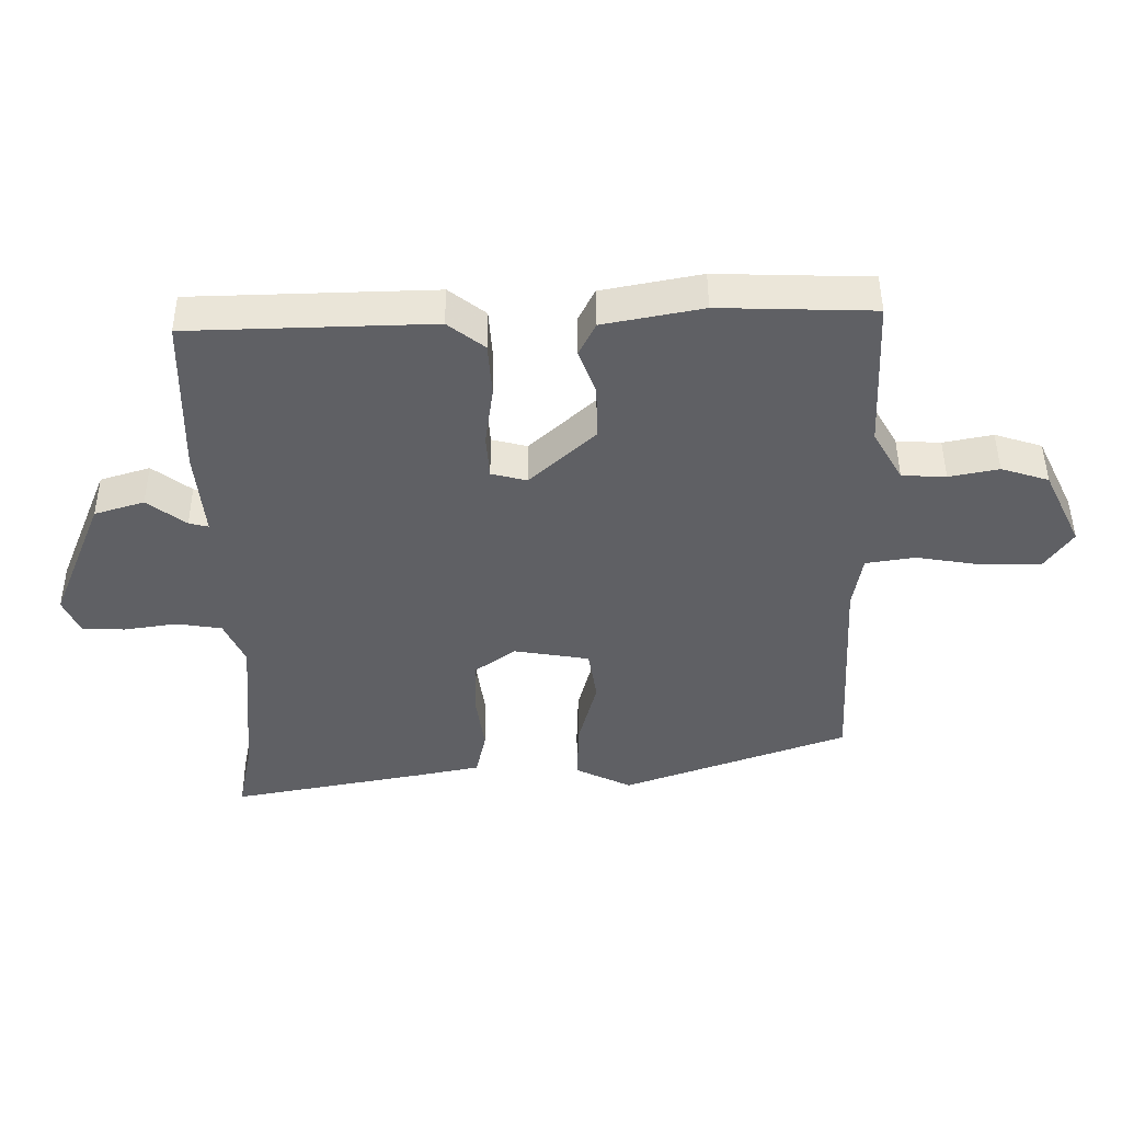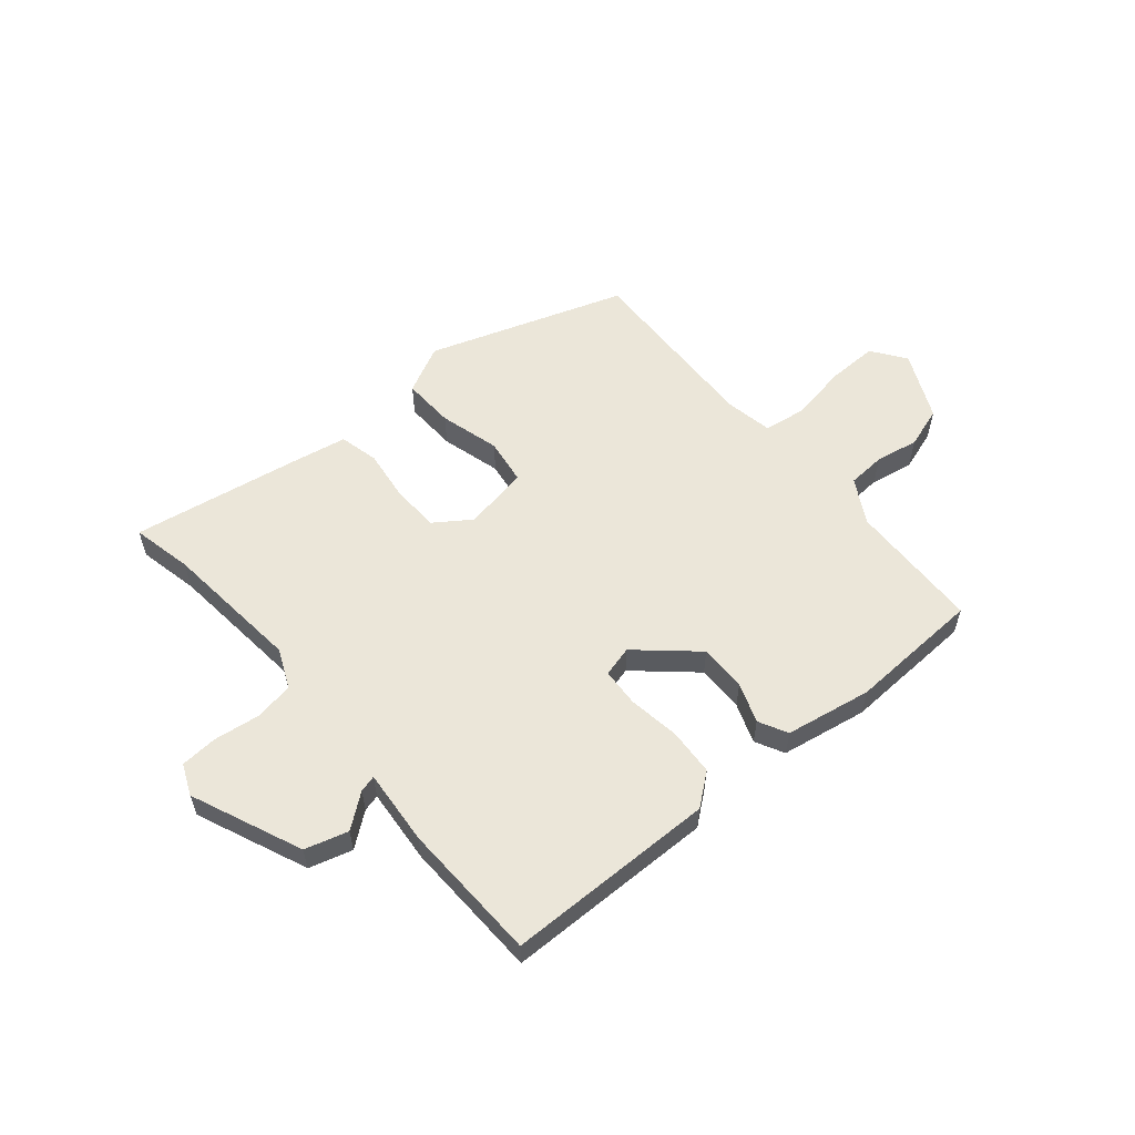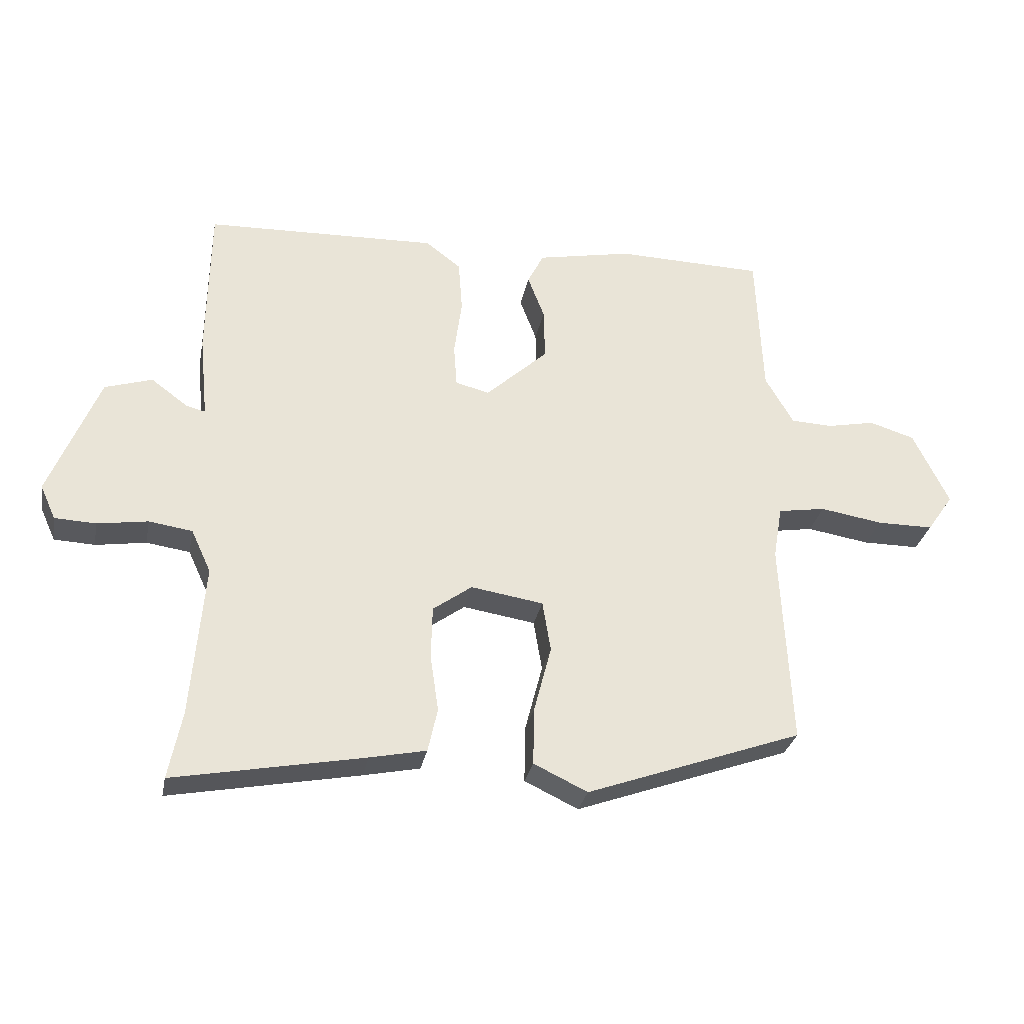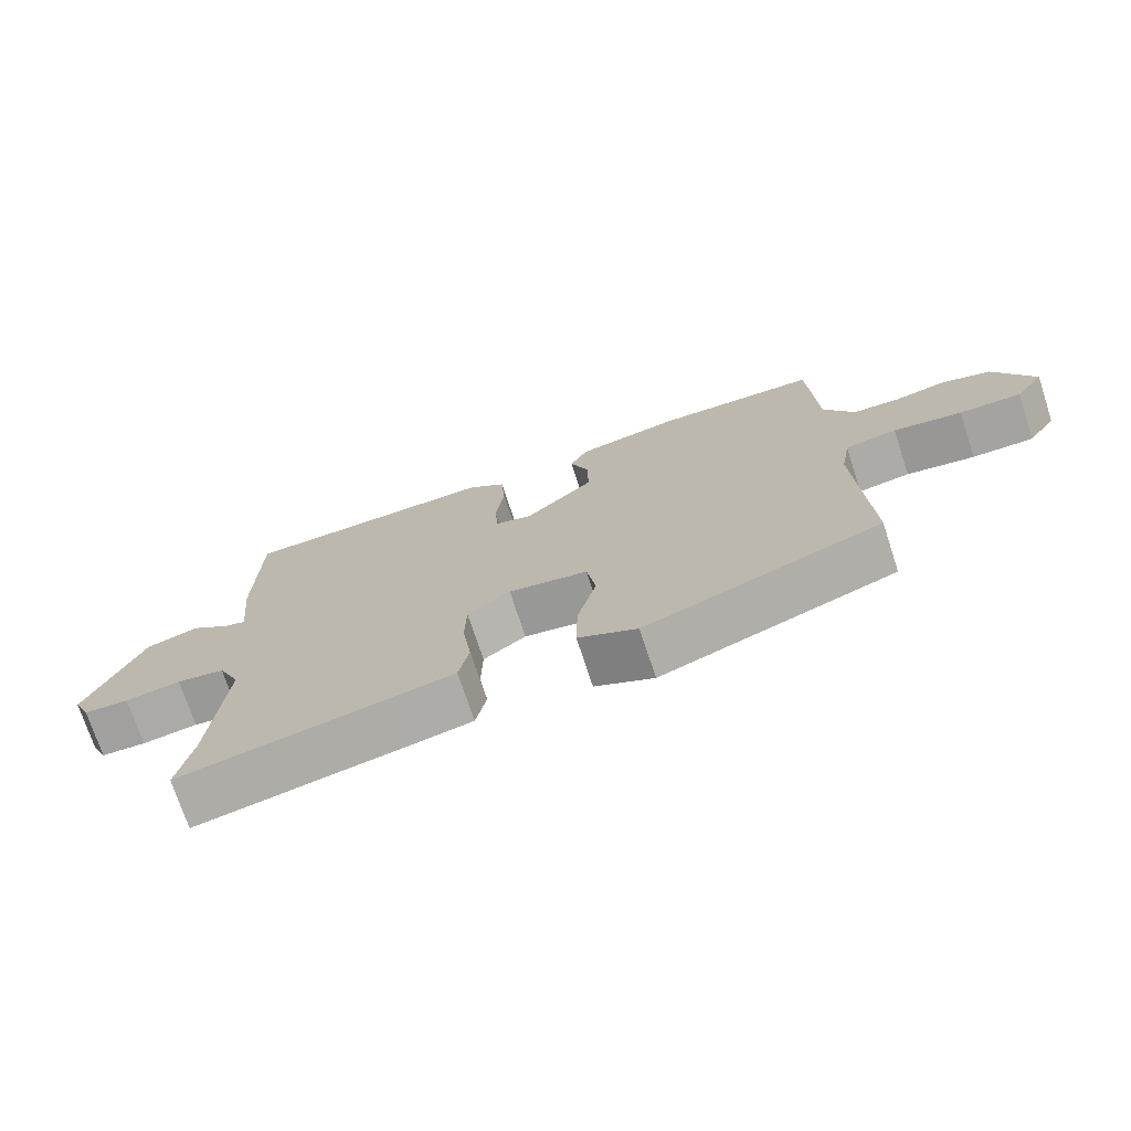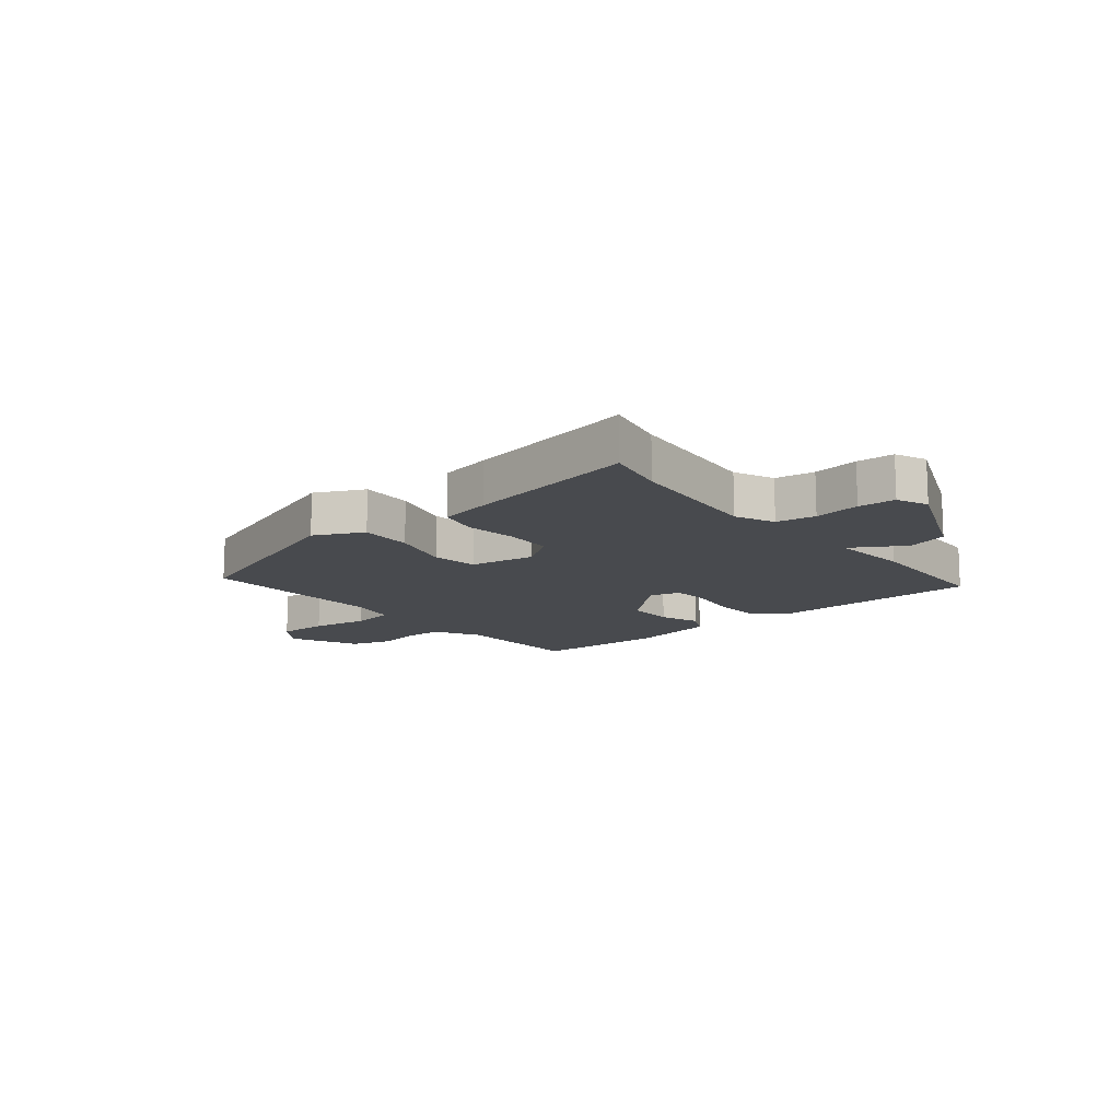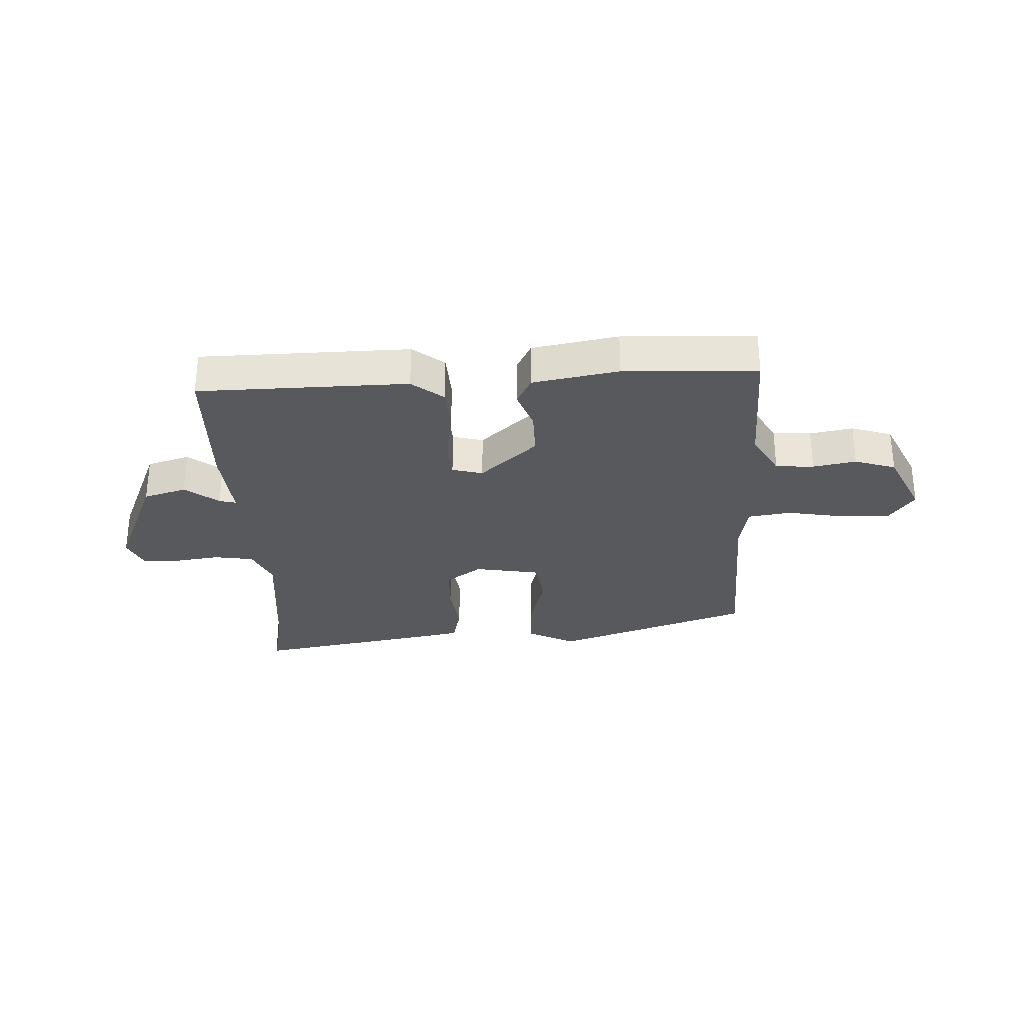
<metadata>
{"format":"obj","ext":"obj","renderer":"f3d","projection":"perspective","resolution":1024,"background":"white","views":[{"elev":46.5,"azim":-0.3,"up":"+Z"},{"elev":57.5,"azim":-41.1,"up":"+Y"},{"elev":-29.5,"azim":-10.8,"up":"+Z"},{"elev":-73.0,"azim":18.1,"up":"+Z"},{"elev":-13.3,"azim":-141.3,"up":"+Y"},{"elev":-29.9,"azim":1.8,"up":"+Y"}]}
</metadata>
<code>
v -0.502 0.07 -0.51
v -0.481 0.07 -0.405
v -0.461 0.07 -0.165
v -0.492 0.07 -0.098
v -0.56 0.07 -0.088
v -0.639 0.07 -0.1
v -0.703 0.07 -0.097
v -0.727 0.07 -0.044
v -0.649 0.07 0.148
v -0.575 0.07 0.171
v -0.517 0.07 0.128
v -0.488 0.07 0.121
v -0.501 0.07 0.251
v -0.497 0.07 0.492
v -0.135 0.07 0.503
v -0.08 0.07 0.461
v -0.074 0.07 0.38
v -0.086 0.07 0.291
v -0.081 0.07 0.225
v -0.028 0.07 0.212
v 0.069 0.07 0.301
v 0.067 0.07 0.382
v 0.041 0.07 0.45
v 0.066 0.07 0.5
v 0.214 0.07 0.529
v 0.444 0.07 0.523
v 0.454 0.07 0.295
v 0.498 0.07 0.219
v 0.564 0.07 0.216
v 0.638 0.07 0.231
v 0.709 0.07 0.209
v 0.765 0.07 0.094
v 0.724 0.07 0.035
v 0.636 0.07 0.035
v 0.538 0.07 0.051
v 0.464 0.07 0.039
v 0.45 0.07 -0.043
v 0.466 0.07 -0.363
v 0.129 0.07 -0.484
v 0.045 0.07 -0.444
v 0.047 0.07 -0.354
v 0.074 0.07 -0.25
v 0.061 0.07 -0.171
v -0.052 0.07 -0.153
v -0.113 0.07 -0.197
v -0.115 0.07 -0.279
v -0.102 0.07 -0.368
v -0.117 0.07 -0.436
v -0.205 0.07 -0.454
v -0.502 0 -0.51
v -0.481 0 -0.405
v -0.461 0 -0.165
v -0.492 0 -0.098
v -0.56 0 -0.088
v -0.639 0 -0.1
v -0.703 0 -0.097
v -0.727 0 -0.044
v -0.649 0 0.148
v -0.575 0 0.171
v -0.517 0 0.128
v -0.488 0 0.121
v -0.501 0 0.251
v -0.497 0 0.492
v -0.135 0 0.503
v -0.08 0 0.461
v -0.074 0 0.38
v -0.086 0 0.291
v -0.081 0 0.225
v -0.028 0 0.212
v 0.069 0 0.301
v 0.067 0 0.382
v 0.041 0 0.45
v 0.066 0 0.5
v 0.214 0 0.529
v 0.444 0 0.523
v 0.454 0 0.295
v 0.498 0 0.219
v 0.564 0 0.216
v 0.638 0 0.231
v 0.709 0 0.209
v 0.765 0 0.094
v 0.724 0 0.035
v 0.636 0 0.035
v 0.538 0 0.051
v 0.464 0 0.039
v 0.45 0 -0.043
v 0.466 0 -0.363
v 0.129 0 -0.484
v 0.045 0 -0.444
v 0.047 0 -0.354
v 0.074 0 -0.25
v 0.061 0 -0.171
v -0.052 0 -0.153
v -0.113 0 -0.197
v -0.115 0 -0.279
v -0.102 0 -0.368
v -0.117 0 -0.436
v -0.205 0 -0.454
f 49 1 2
f 48 49 2
f 47 48 2
f 46 47 2
f 45 46 2 3
f 44 45 3 4
f 40 41 42
f 39 40 42
f 38 39 42
f 37 38 42
f 36 37 42 43
f 33 34 35
f 32 33 35
f 31 32 35
f 30 31 35
f 29 30 35
f 28 29 35 36
f 36 43 44
f 28 36 44
f 27 28 44
f 25 26 27
f 24 25 27
f 23 24 27
f 22 23 27
f 16 17 18
f 15 16 18
f 14 15 18
f 13 14 18
f 12 13 18
f 12 18 19
f 9 10 11
f 8 9 11
f 7 8 11
f 6 7 11
f 5 6 11
f 5 11 12
f 12 19 20
f 5 12 20
f 4 5 20
f 21 22 27
f 20 21 27 44
f 4 20 44
f 51 50 98
f 51 98 97
f 51 97 96
f 51 96 95
f 52 51 95 94
f 53 52 94 93
f 91 90 89
f 91 89 88
f 91 88 87
f 91 87 86
f 92 91 86 85
f 84 83 82
f 84 82 81
f 84 81 80
f 84 80 79
f 84 79 78
f 85 84 78 77
f 93 92 85
f 93 85 77
f 93 77 76
f 76 75 74
f 76 74 73
f 76 73 72
f 76 72 71
f 67 66 65
f 67 65 64
f 67 64 63
f 67 63 62
f 67 62 61
f 68 67 61
f 60 59 58
f 60 58 57
f 60 57 56
f 60 56 55
f 60 55 54
f 61 60 54
f 69 68 61
f 69 61 54
f 69 54 53
f 76 71 70
f 93 76 70 69
f 93 69 53
f 1 50 51 2
f 2 51 52 3
f 3 52 53 4
f 4 53 54 5
f 5 54 55 6
f 6 55 56 7
f 7 56 57 8
f 8 57 58 9
f 9 58 59 10
f 10 59 60 11
f 11 60 61 12
f 12 61 62 13
f 13 62 63 14
f 14 63 64 15
f 15 64 65 16
f 16 65 66 17
f 17 66 67 18
f 18 67 68 19
f 19 68 69 20
f 20 69 70 21
f 21 70 71 22
f 22 71 72 23
f 23 72 73 24
f 24 73 74 25
f 25 74 75 26
f 26 75 76 27
f 27 76 77 28
f 28 77 78 29
f 29 78 79 30
f 30 79 80 31
f 31 80 81 32
f 32 81 82 33
f 33 82 83 34
f 34 83 84 35
f 35 84 85 36
f 36 85 86 37
f 37 86 87 38
f 38 87 88 39
f 39 88 89 40
f 40 89 90 41
f 41 90 91 42
f 42 91 92 43
f 43 92 93 44
f 44 93 94 45
f 45 94 95 46
f 46 95 96 47
f 47 96 97 48
f 48 97 98 49
f 49 98 50 1

</code>
